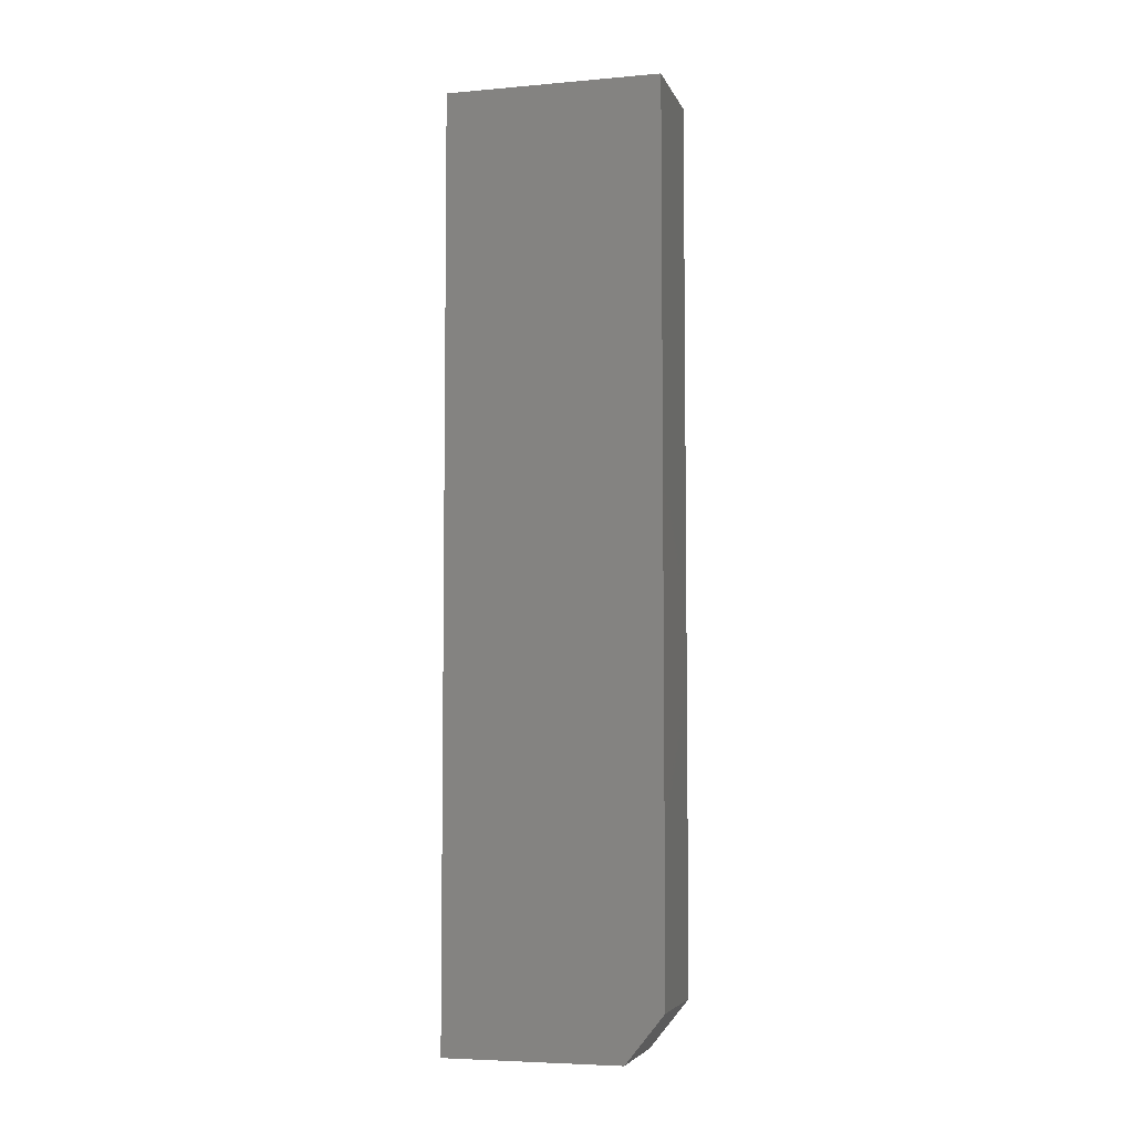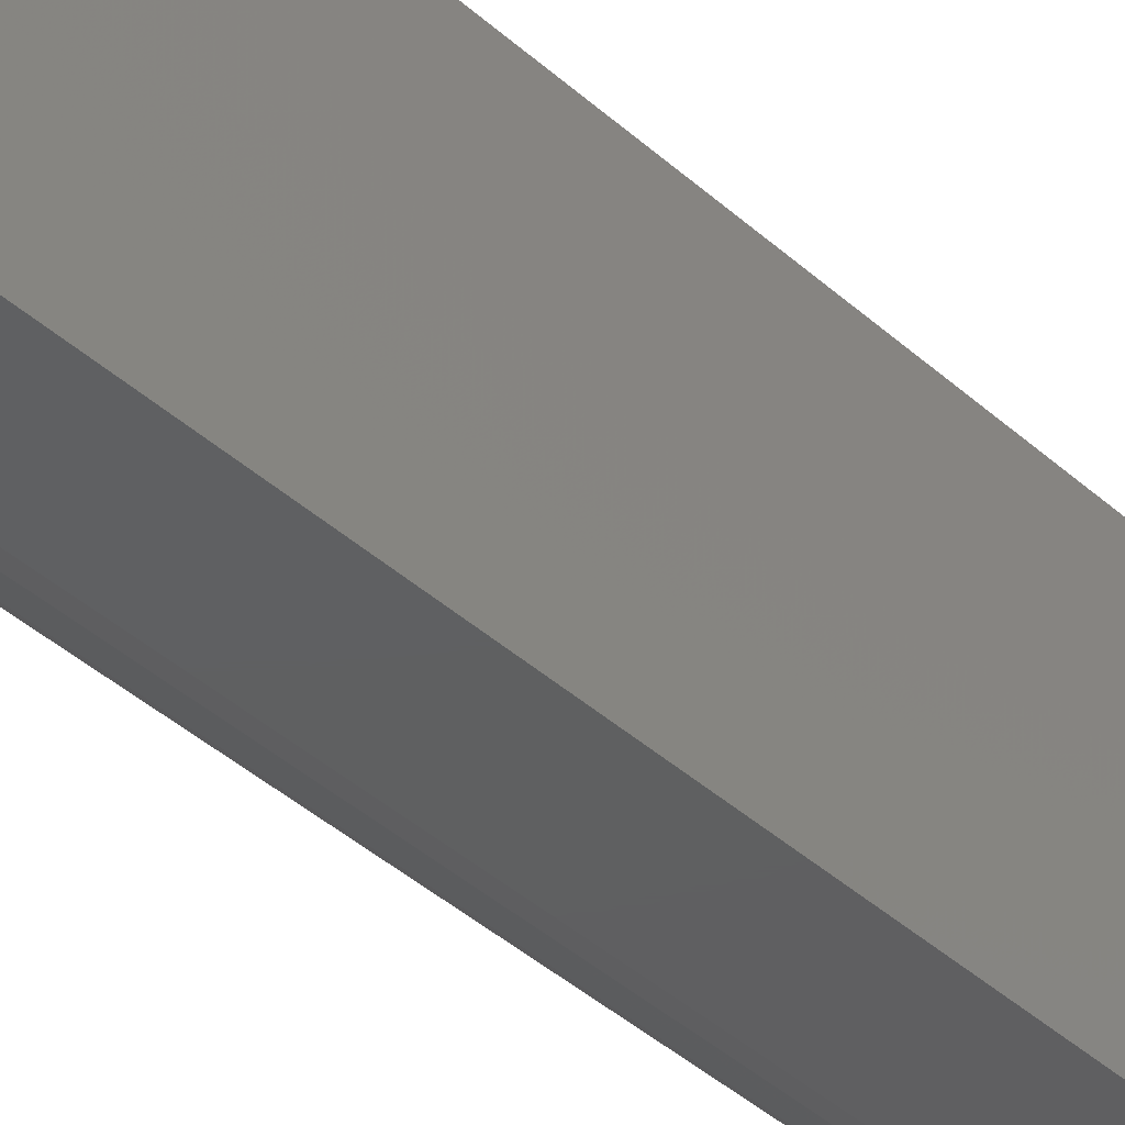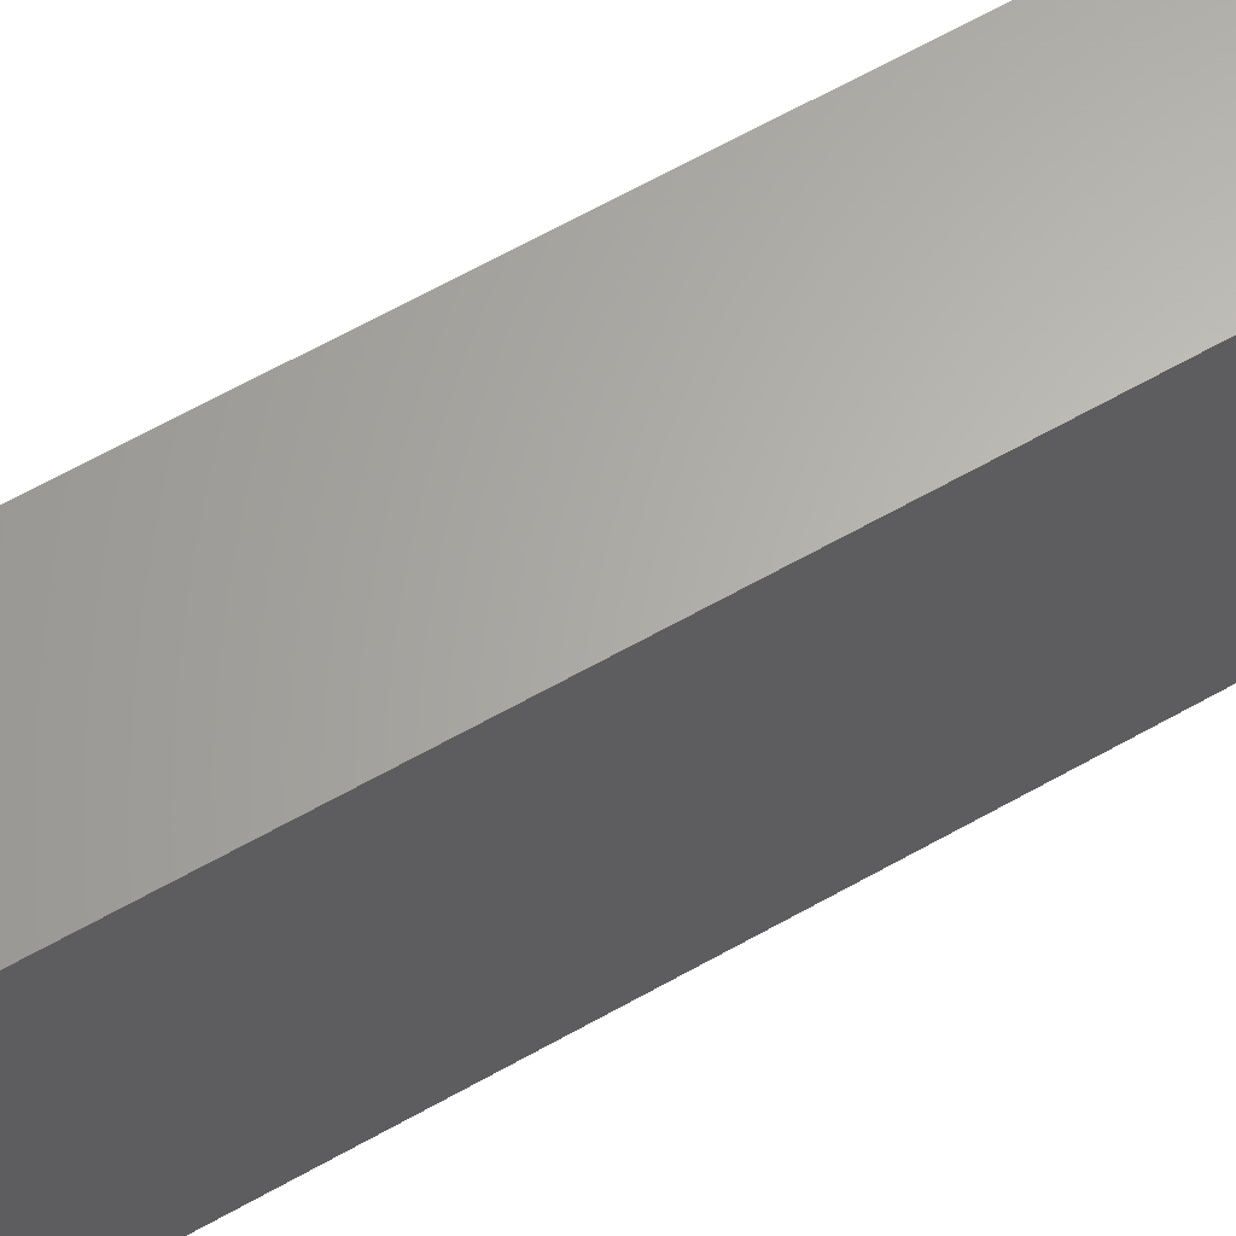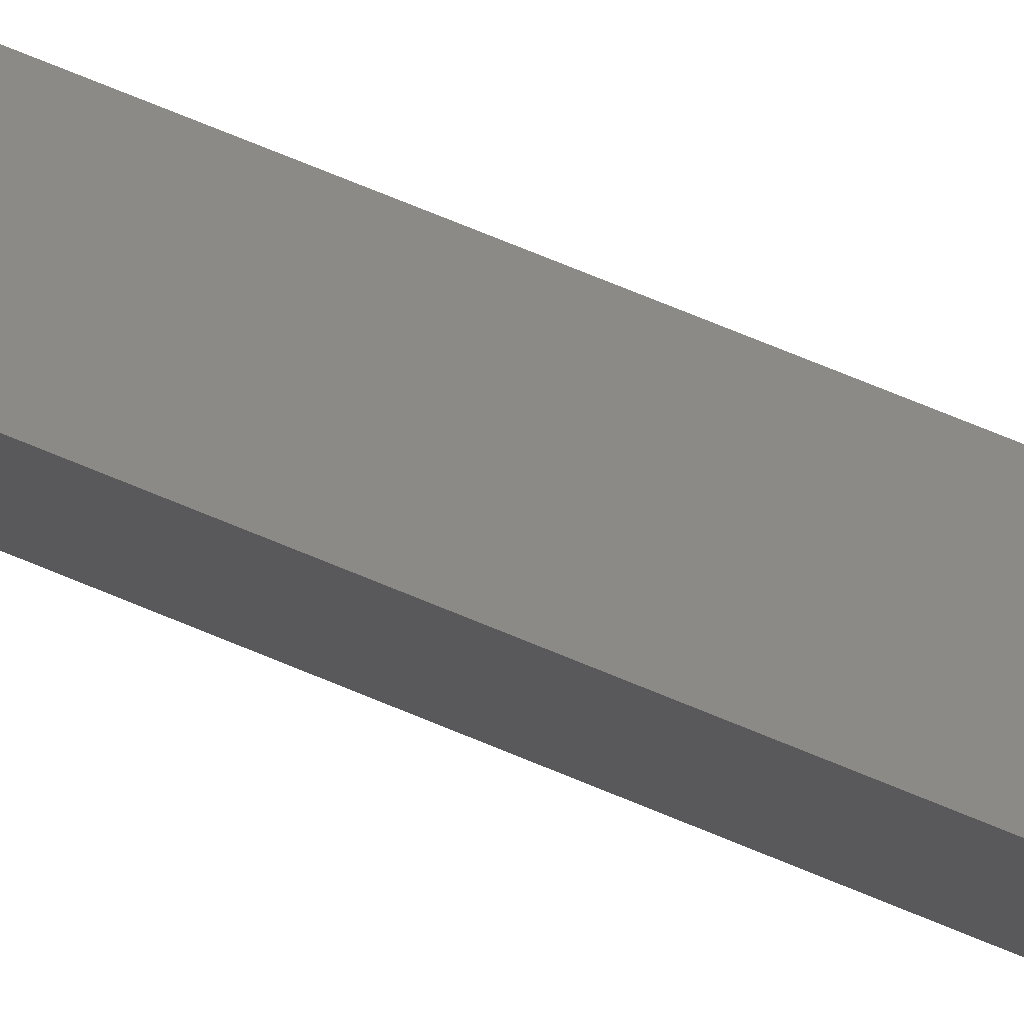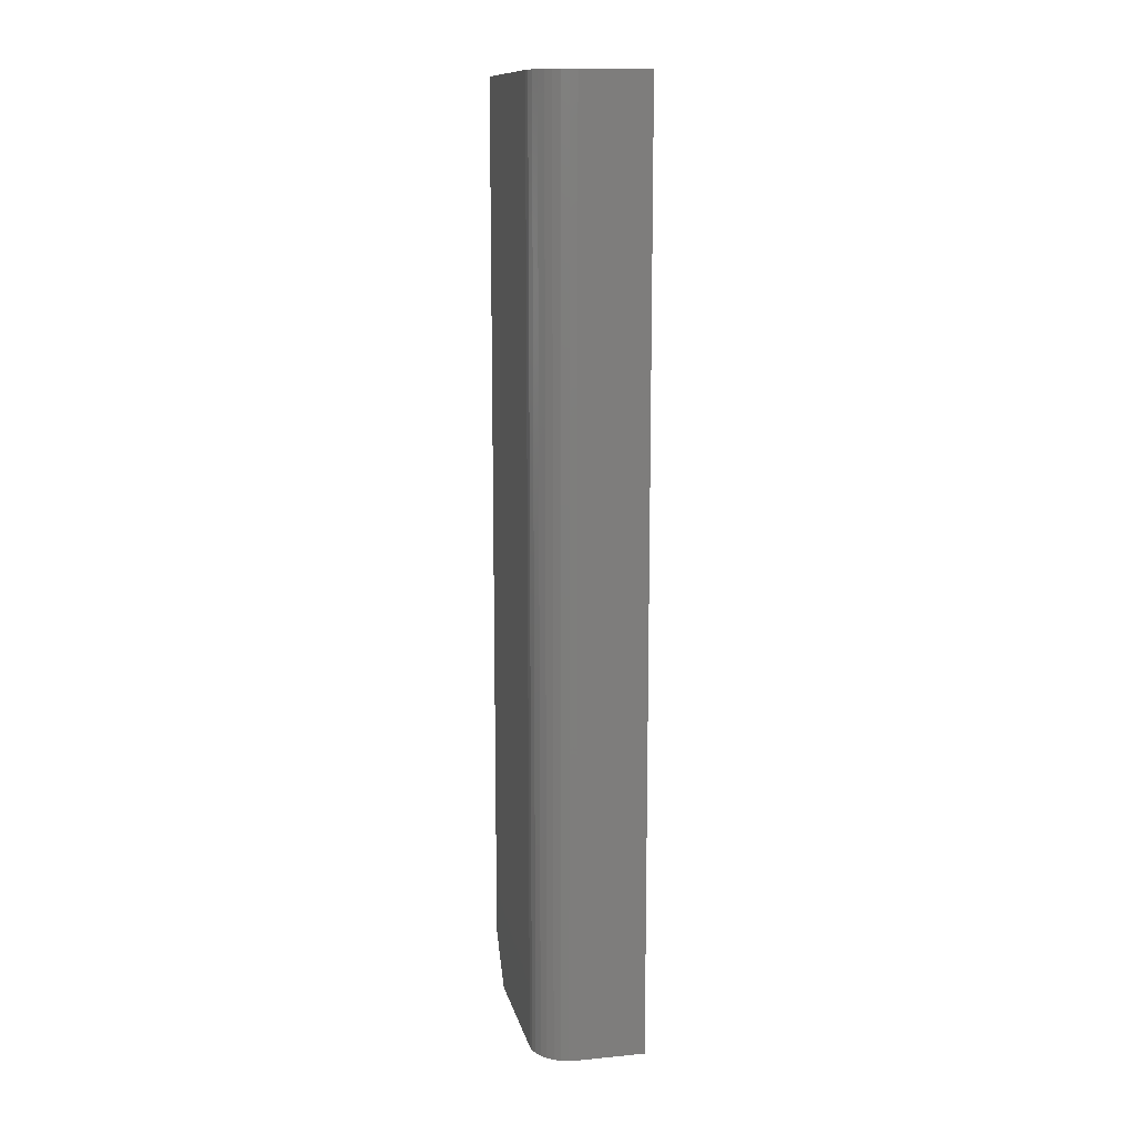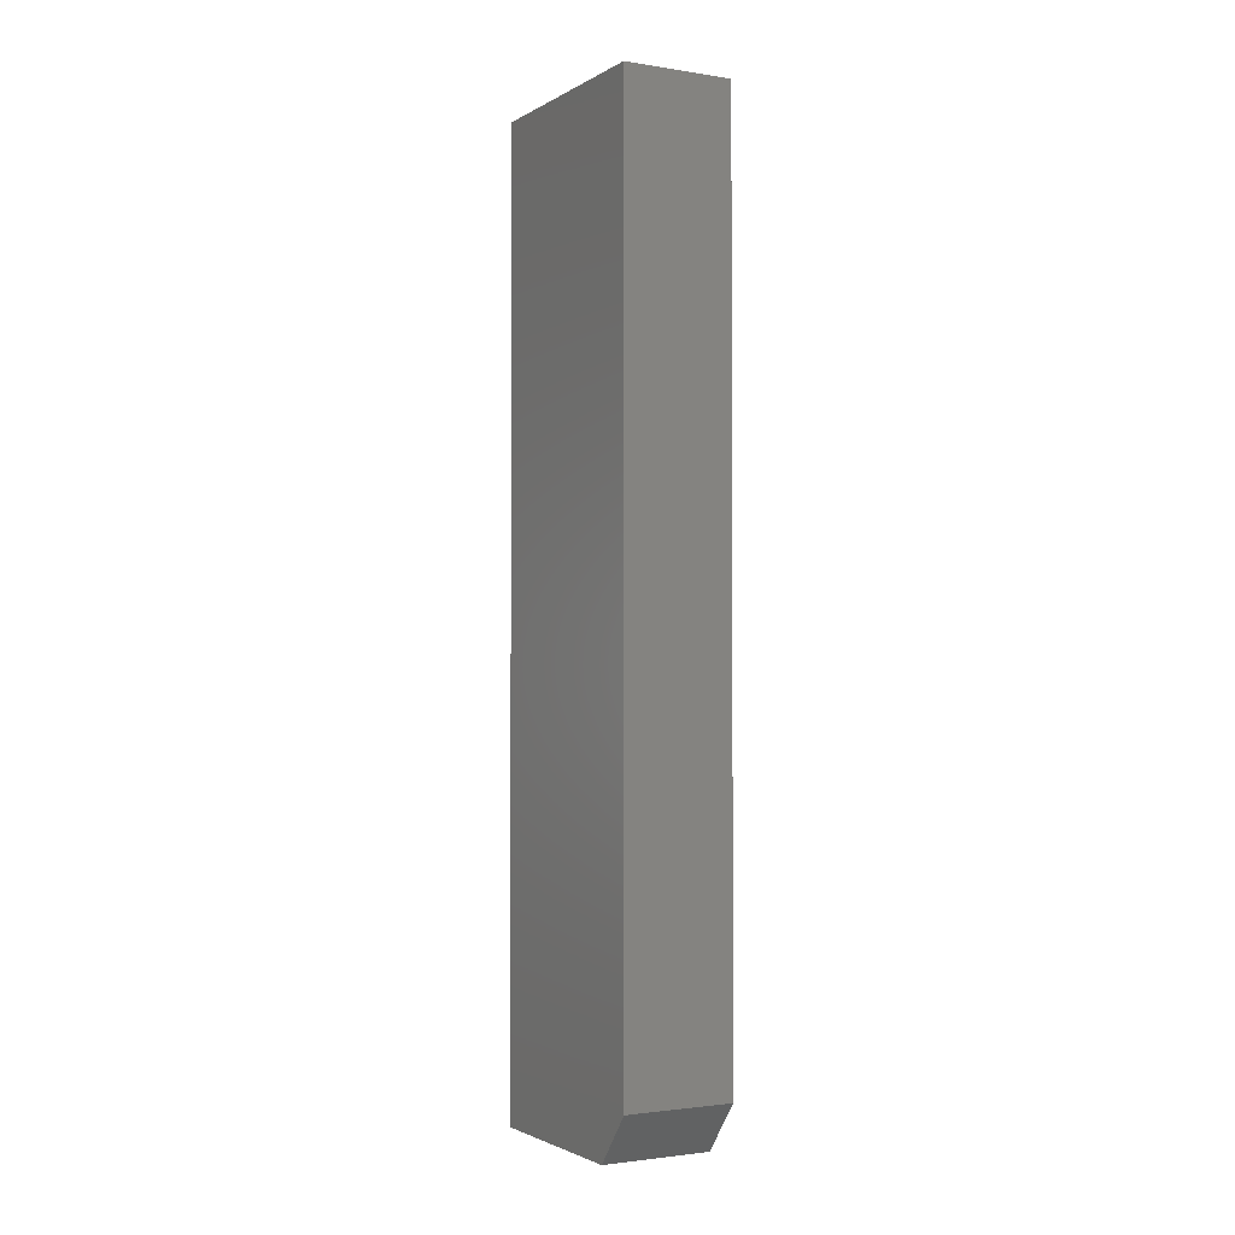
<metadata>
{"format":"stl","ext":"stl","renderer":"f3d","projection":"perspective","resolution":1024,"background":"white","views":[{"elev":-5.4,"azim":-74.9,"up":"+Y"},{"elev":-39.5,"azim":-138.3,"up":"+Z"},{"elev":64.1,"azim":-119.7,"up":"+Z"},{"elev":78.7,"azim":-68.1,"up":"+Z"},{"elev":12.5,"azim":167.5,"up":"+Y"},{"elev":-2.1,"azim":-28.9,"up":"+Y"}]}
</metadata>
<code>
# stl→obj: 26 verts, 48 faces
v 0.08594 -0.75 0.03125
v 0.08594 1.914e-18 0.03125
v 0.08594 -0.75 0.1424
v 0.08594 1.064e-17 0.1737
v 0.08594 -0.7109 0.1737
v 0.05469 -0.75 0
v 0.06078 -0.75 0.0006005
v 0.06665 -0.75 0.002379
v 0 -0.75 0
v 0.07205 -0.75 0.005267
v 0.07678 -0.75 0.009153
v 0.08067 -0.75 0.01389
v 0.08356 -0.75 0.01929
v 0.08534 -0.75 0.02515
v 0 -0.75 0.1424
v 0 -0.7109 0.1737
v 0 1.064e-17 0.1737
v 0 0 -4.592e-17
v 0.07205 3.225e-19 0.005267
v 0.08356 1.181e-18 0.01929
v 0.08067 8.504e-19 0.01389
v 0.07678 5.605e-19 0.009153
v 0.08534 1.54e-18 0.02515
v 0.06665 1.457e-19 0.002379
v 0.06078 3.677e-20 0.0006005
v 0.05469 0 -4.592e-17
f 1 2 3
f 3 2 4
f 3 4 5
f 6 7 8
f 9 6 8
f 9 8 10
f 9 10 11
f 9 11 12
f 9 12 13
f 9 13 14
f 9 14 1
f 9 1 3
f 9 3 15
f 16 17 15
f 15 17 18
f 15 18 9
f 4 17 5
f 5 17 16
f 5 16 3
f 3 16 15
f 19 20 21
f 19 21 22
f 17 4 2
f 17 2 23
f 17 23 18
f 23 20 19
f 23 19 24
f 23 24 25
f 23 25 26
f 23 26 18
f 6 9 26
f 26 9 18
f 6 26 7
f 7 26 25
f 7 25 8
f 8 25 24
f 8 24 10
f 10 24 19
f 10 19 11
f 11 19 22
f 11 22 12
f 12 22 21
f 12 21 13
f 13 21 20
f 13 20 14
f 14 20 23
f 14 23 1
f 1 23 2

</code>
